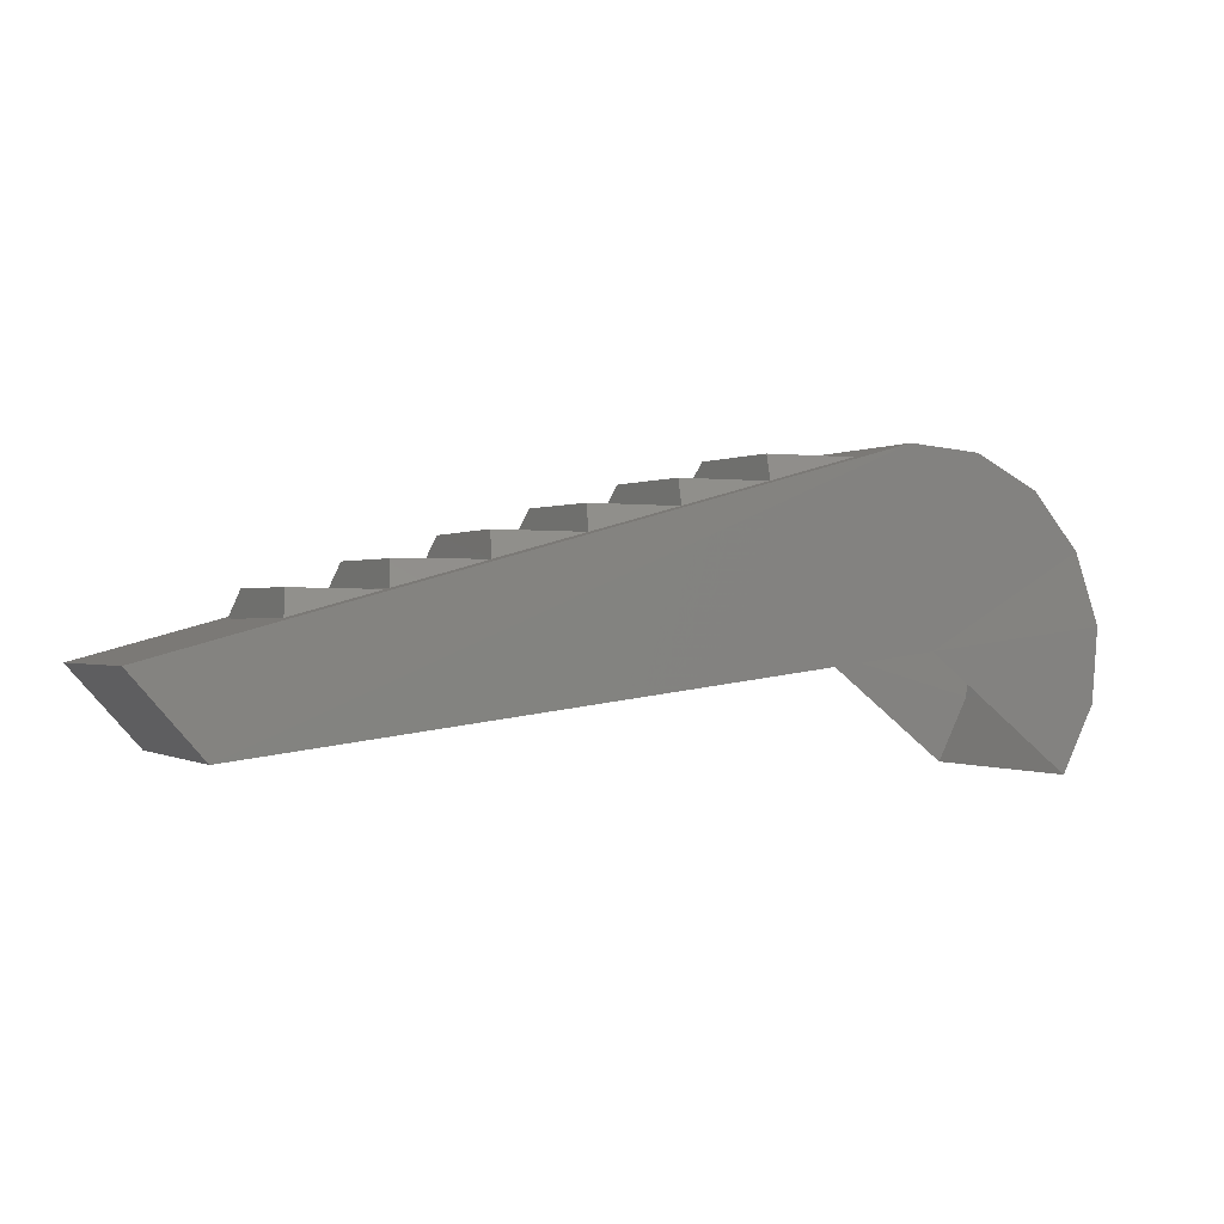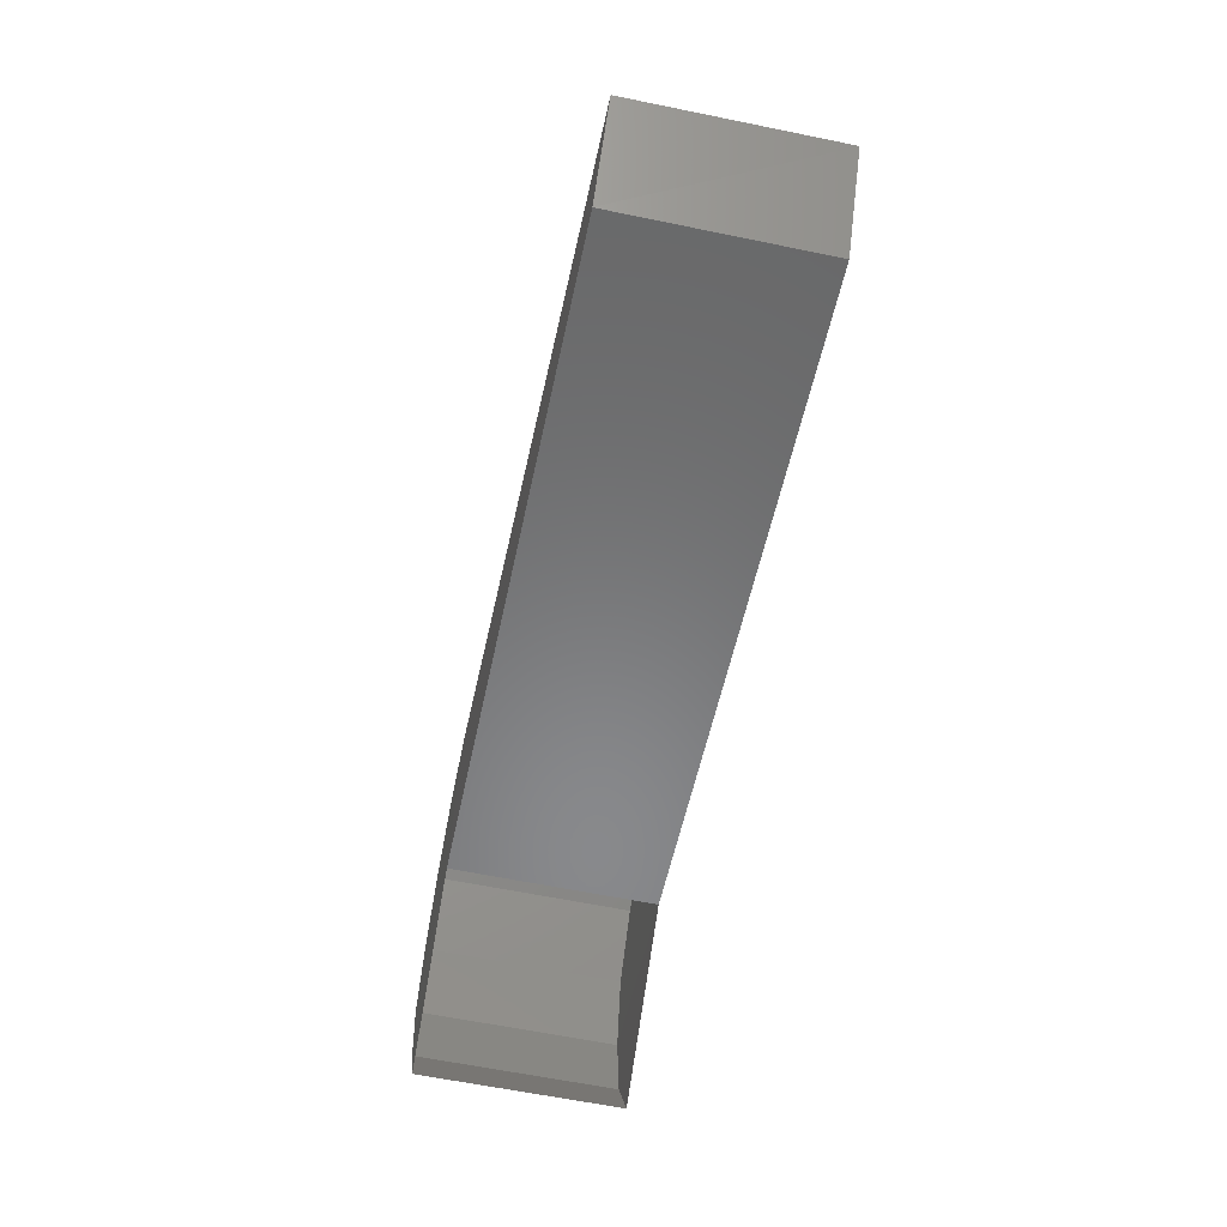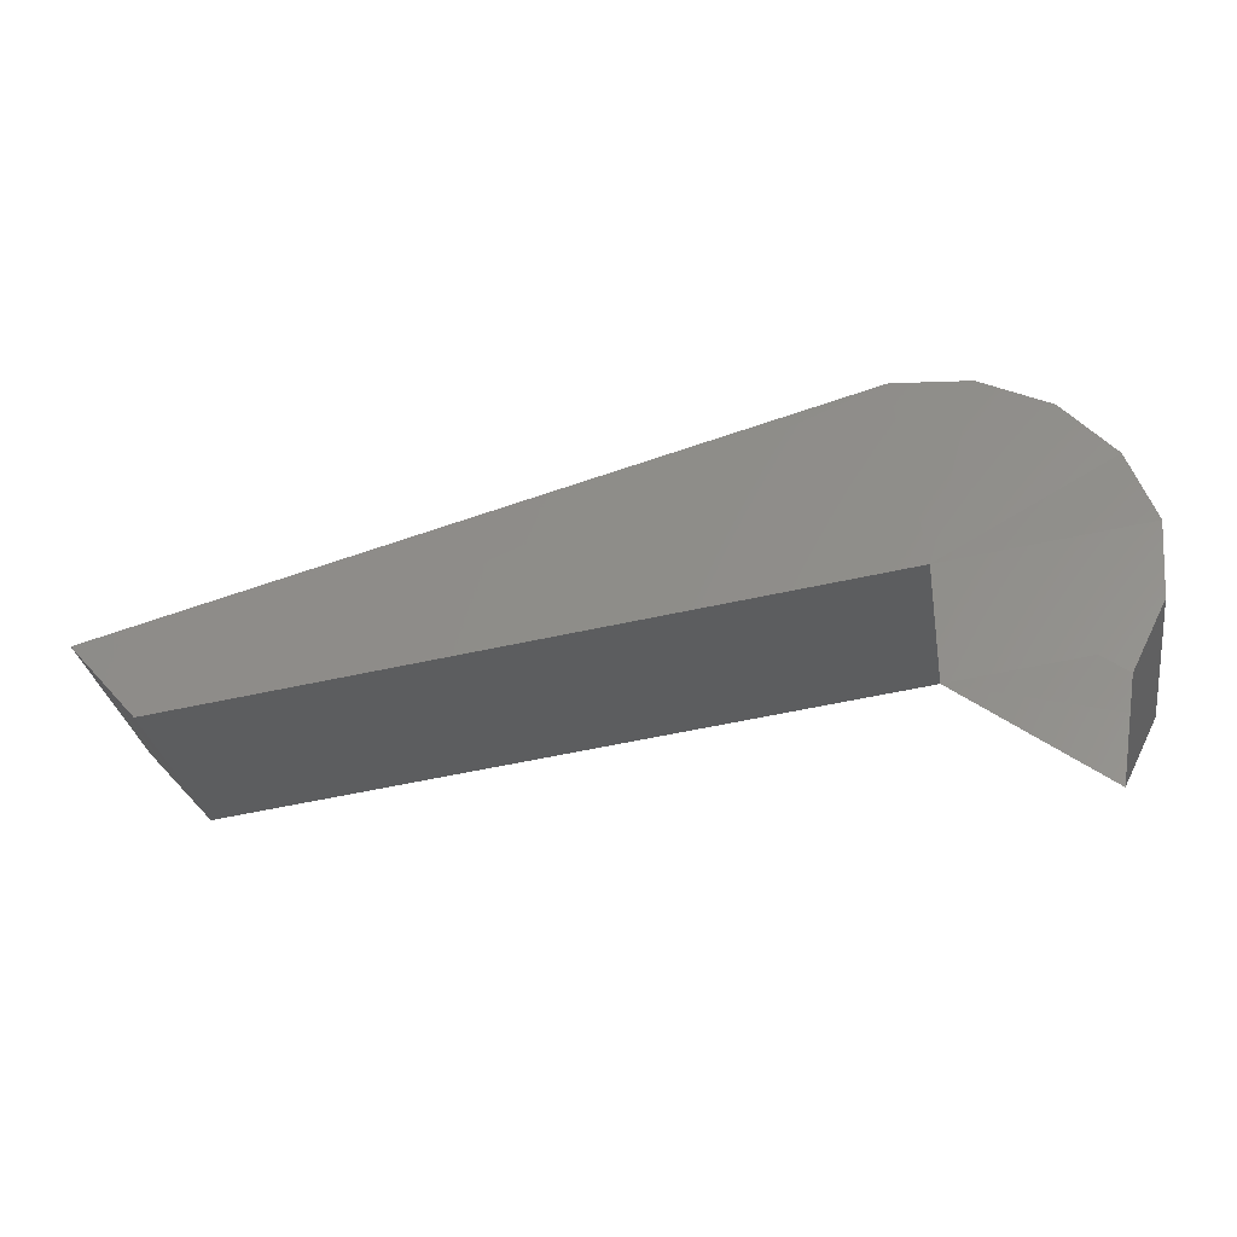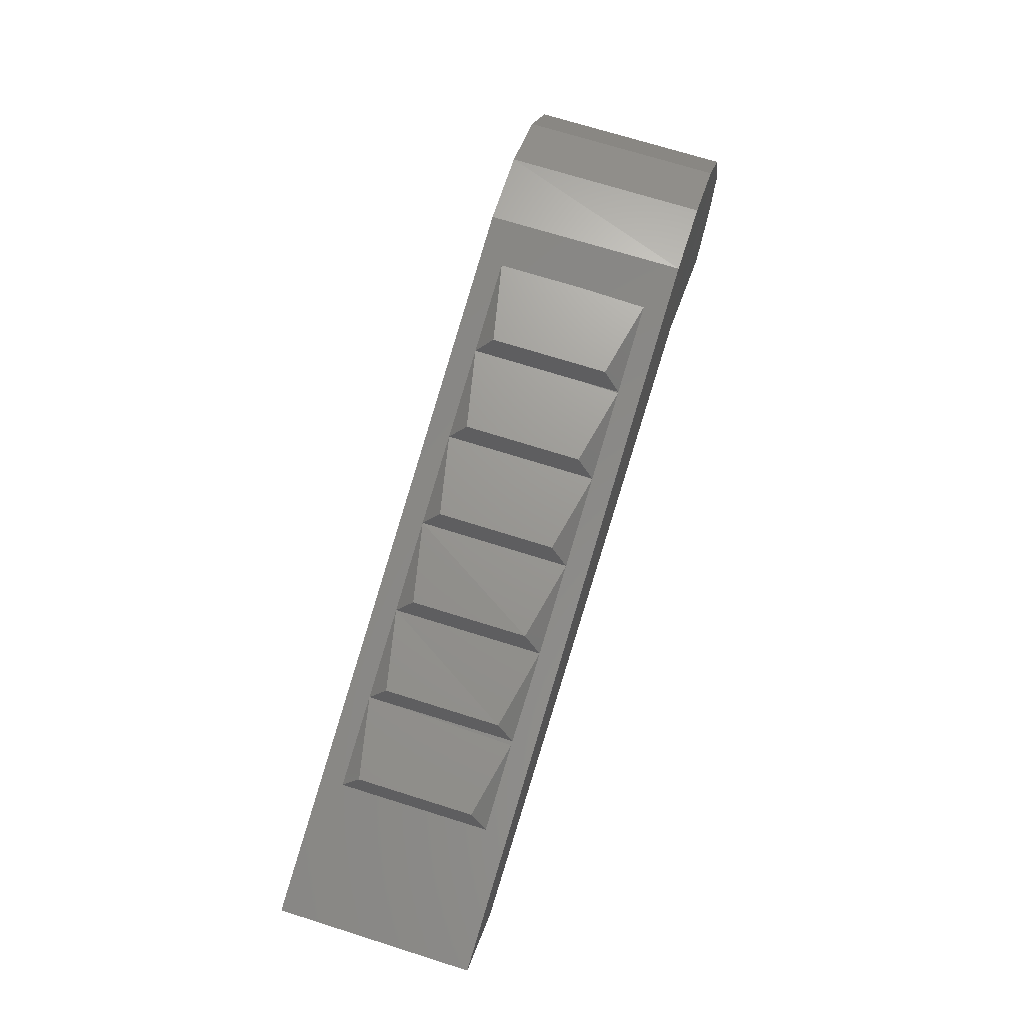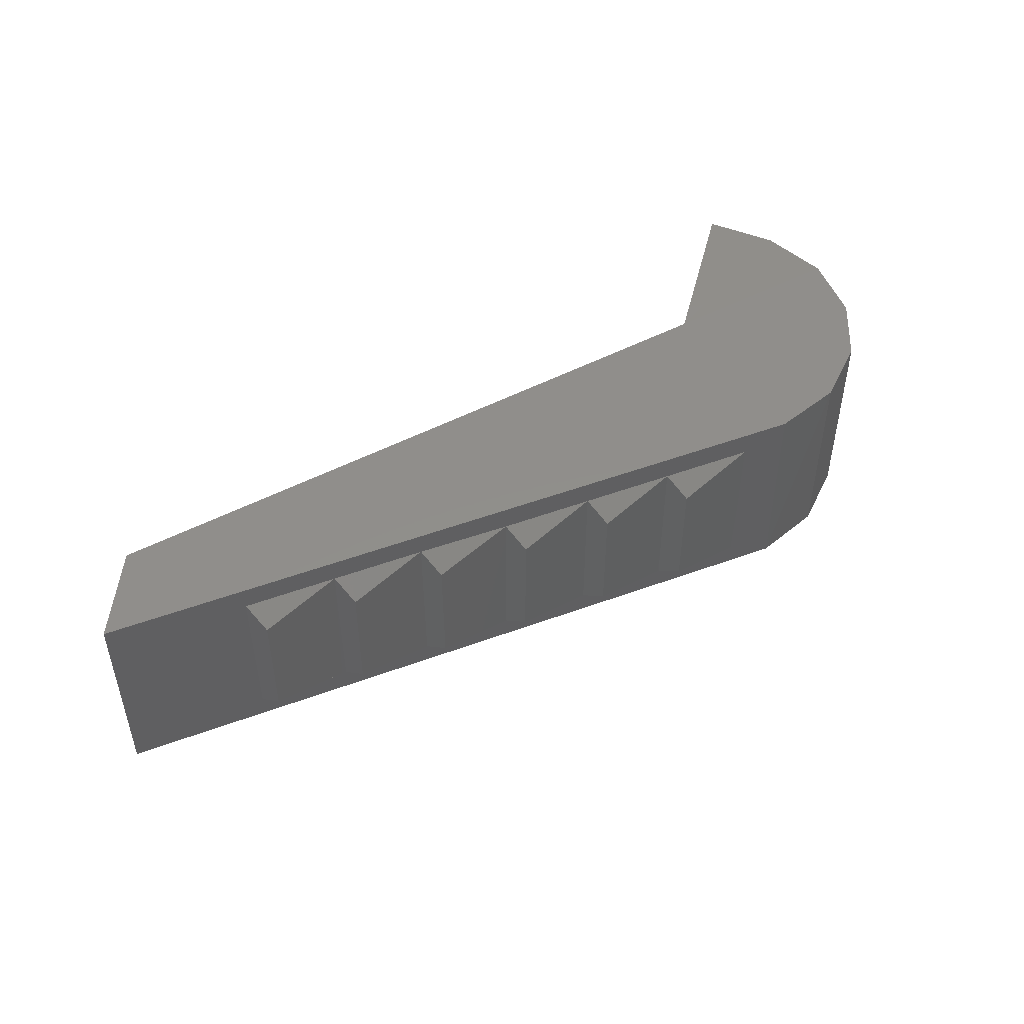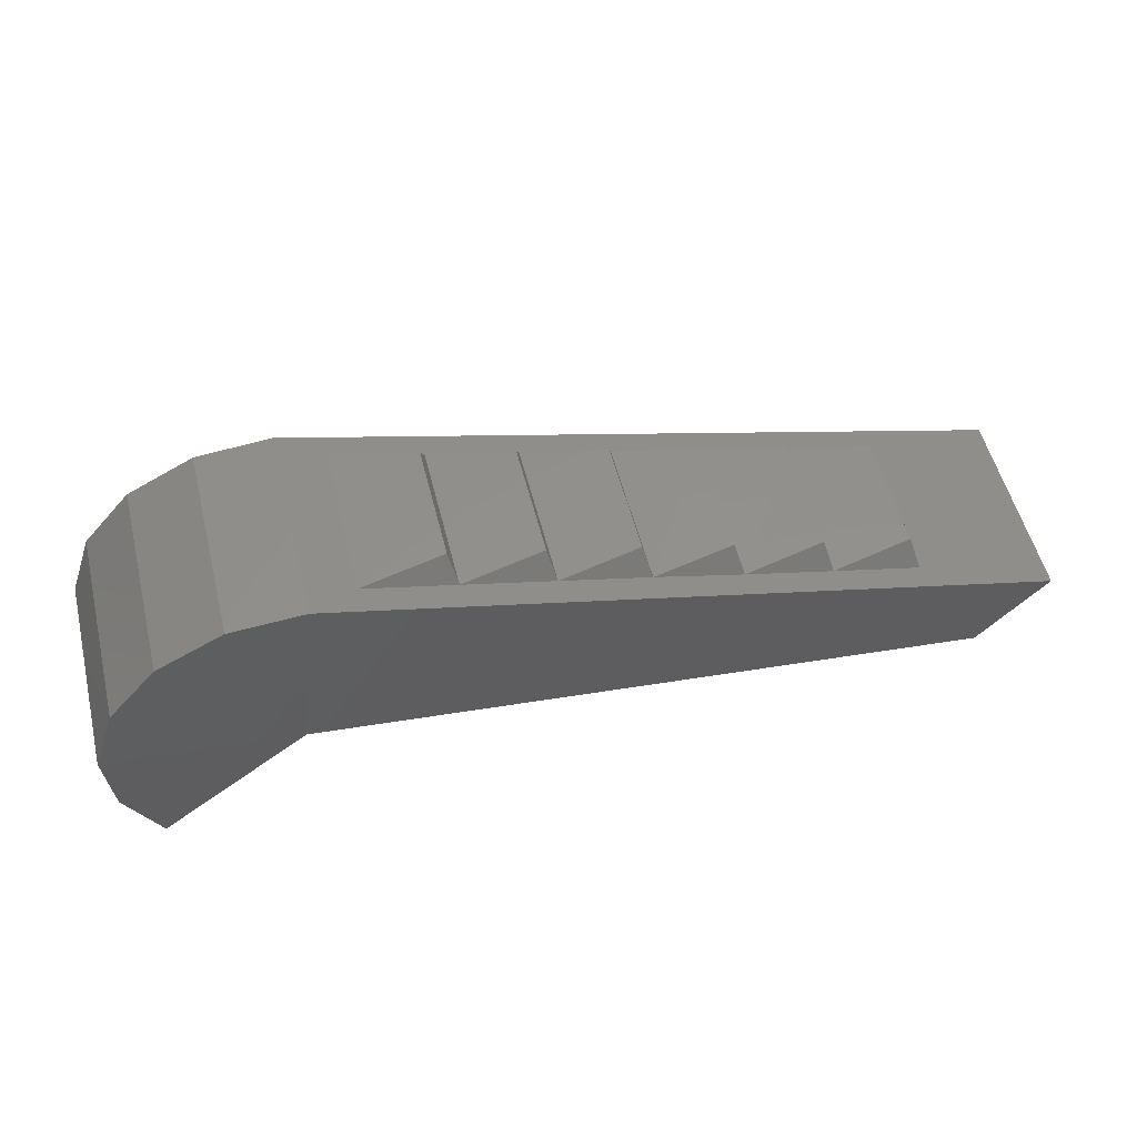
<metadata>
{"format":"stl","ext":"stl","renderer":"f3d","projection":"perspective","resolution":1024,"background":"white","views":[{"elev":-0.0,"azim":-26.7,"up":"+Z"},{"elev":-62.1,"azim":-101.8,"up":"+Z"},{"elev":-31.2,"azim":9.6,"up":"+Z"},{"elev":71.2,"azim":-72.5,"up":"+Z"},{"elev":47.4,"azim":-37.8,"up":"+Y"},{"elev":53.7,"azim":166.0,"up":"+Z"}]}
</metadata>
<code>
# stl→obj: 46 verts, 70 faces
v -1.152 -13.94 -1.393
v -1.152 -13.31 -1.393
v -1.047 -13.94 -1.188
v -1.047 -13.31 -1.188
v -1.027 -13.94 -0.958
v -1.027 -13.3 -0.958
v -1.102 -13.93 -0.738
v -1.102 -13.3 -0.738
v -1.252 -13.93 -0.563
v -1.252 -13.3 -0.563
v -1.457 -13.93 -0.458
v -1.457 -13.3 -0.458
v -1.687 -13.93 -0.438
v -1.687 -13.3 -0.443
v -3.927 -13.31 -1.048
v -3.507 -13.86 -0.933
v -3.227 -13.86 -0.858
v -3.487 -13.8 -0.853
v -3.227 -13.38 -0.858
v -3.487 -13.44 -0.853
v -3.507 -13.38 -0.933
v -3.207 -13.44 -0.778
v -2.947 -13.38 -0.783
v -3.207 -13.8 -0.778
v -2.947 -13.86 -0.778
v -2.927 -13.44 -0.703
v -2.667 -13.38 -0.703
v -2.927 -13.8 -0.698
v -2.667 -13.86 -0.703
v -2.647 -13.44 -0.623
v -2.387 -13.38 -0.628
v -2.647 -13.8 -0.623
v -2.387 -13.86 -0.628
v -2.367 -13.44 -0.548
v -2.107 -13.38 -0.553
v -2.367 -13.8 -0.548
v -2.107 -13.86 -0.553
v -2.087 -13.44 -0.473
v -1.827 -13.38 -0.478
v -2.087 -13.8 -0.473
v -1.827 -13.86 -0.478
v -3.927 -13.93 -1.043
v -3.717 -13.94 -1.283
v -1.617 -13.94 -1.028
v -1.617 -13.3 -1.028
v -3.717 -13.31 -1.283
f 1 2 3
f 2 3 4
f 3 4 5
f 4 5 6
f 5 6 7
f 6 7 8
f 7 8 9
f 8 9 10
f 9 10 11
f 10 11 12
f 11 12 13
f 12 13 14
f 13 14 15
f 16 17 18
f 17 18 19
f 18 19 20
f 19 20 21
f 19 22 23
f 22 23 24
f 23 24 25
f 24 25 17
f 23 26 27
f 26 27 28
f 27 28 29
f 28 29 25
f 27 30 31
f 30 31 32
f 31 32 33
f 32 33 29
f 31 34 35
f 34 35 36
f 35 36 37
f 36 37 33
f 35 38 39
f 38 39 40
f 39 40 41
f 40 41 37
f 42 43 13
f 43 13 44
f 13 44 11
f 44 11 9
f 9 7 44
f 7 44 5
f 44 5 3
f 2 4 45
f 4 45 6
f 45 6 8
f 8 10 45
f 10 45 12
f 45 12 14
f 14 45 15
f 45 15 46
f 31 34 33
f 34 33 36
f 28 26 25
f 26 25 23
f 24 22 17
f 22 17 19
f 40 38 37
f 38 37 35
f 32 30 29
f 30 29 27
f 46 43 45
f 43 45 44
f 15 42 46
f 42 46 43
f 21 20 16
f 20 16 18
f 15 13 42
f 3 44 1

</code>
